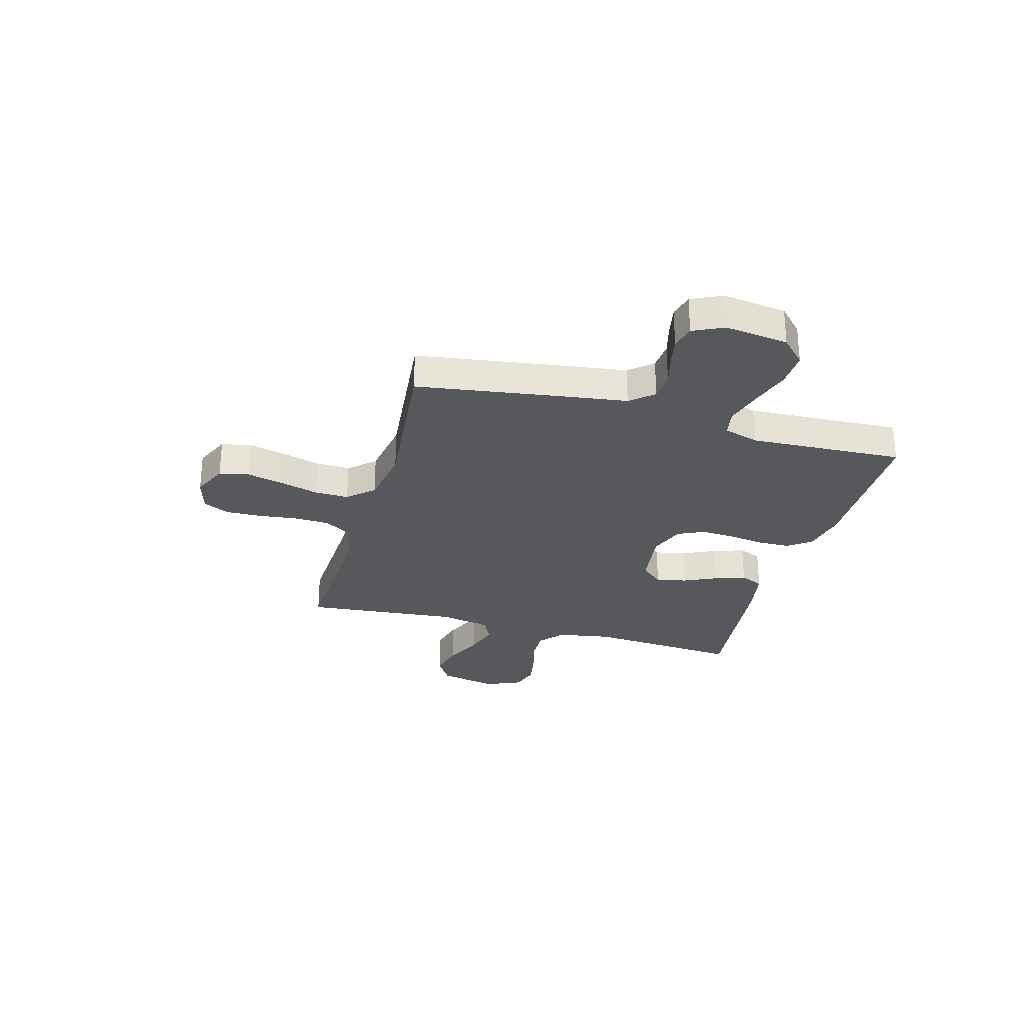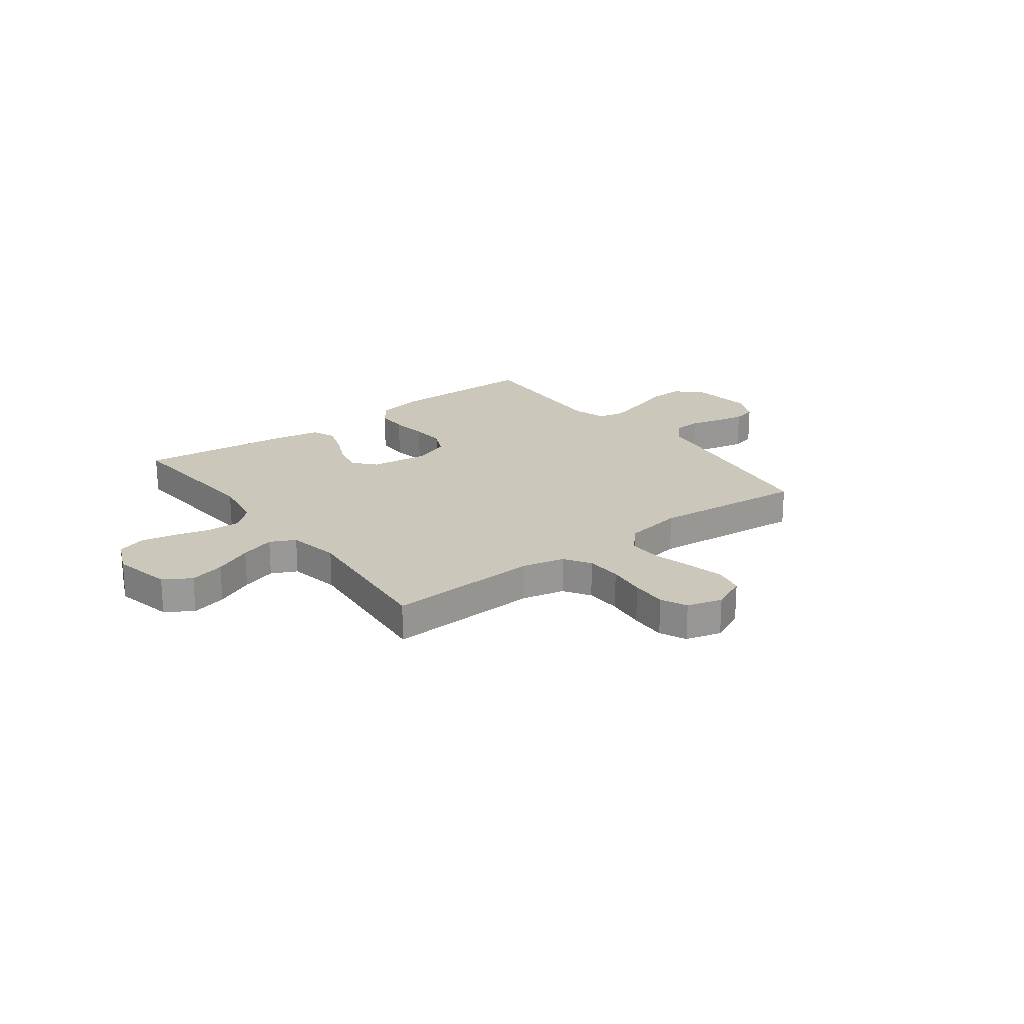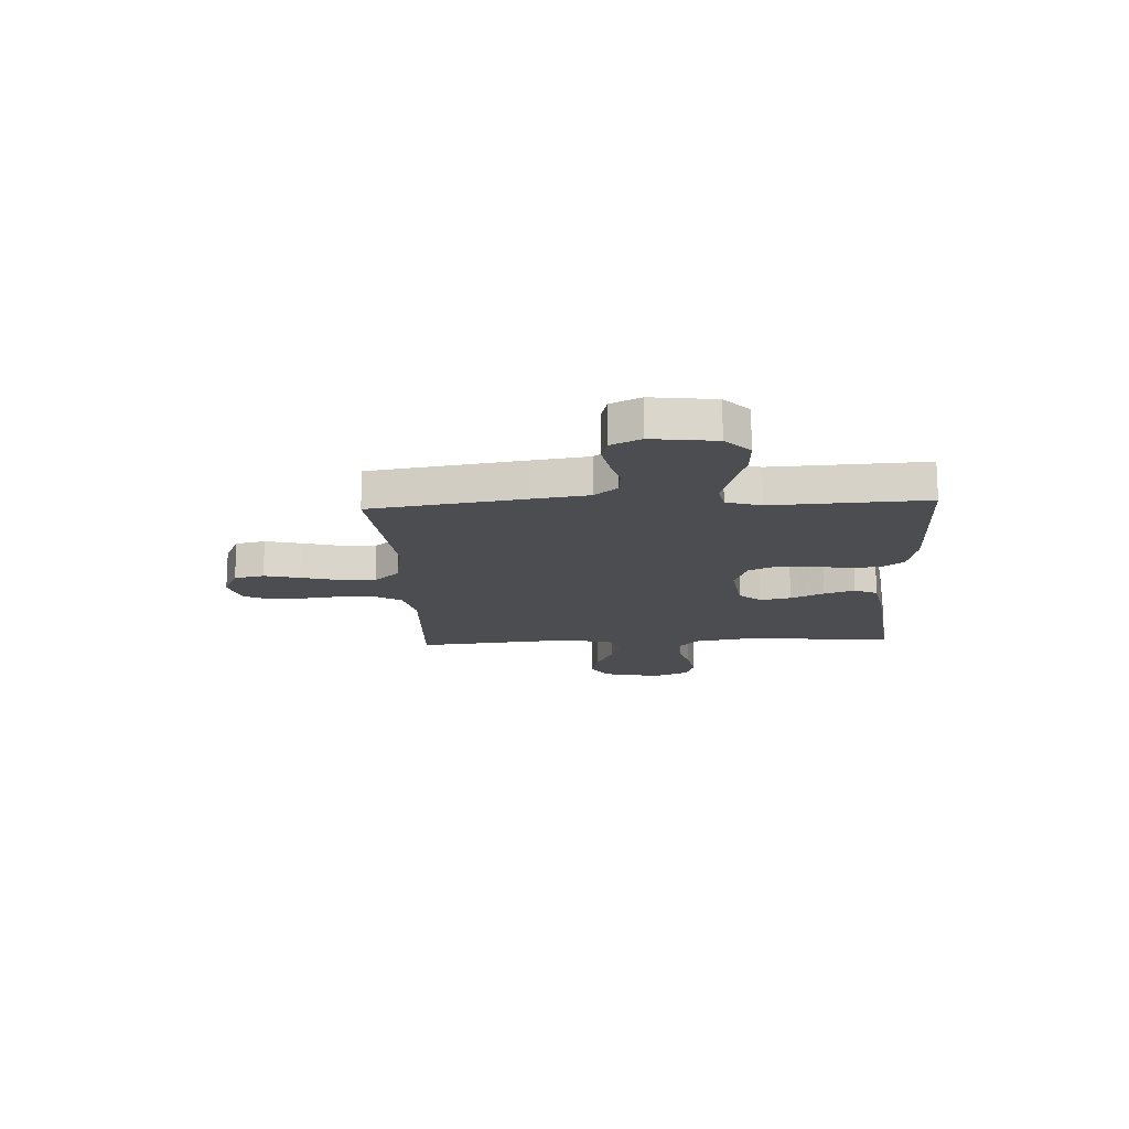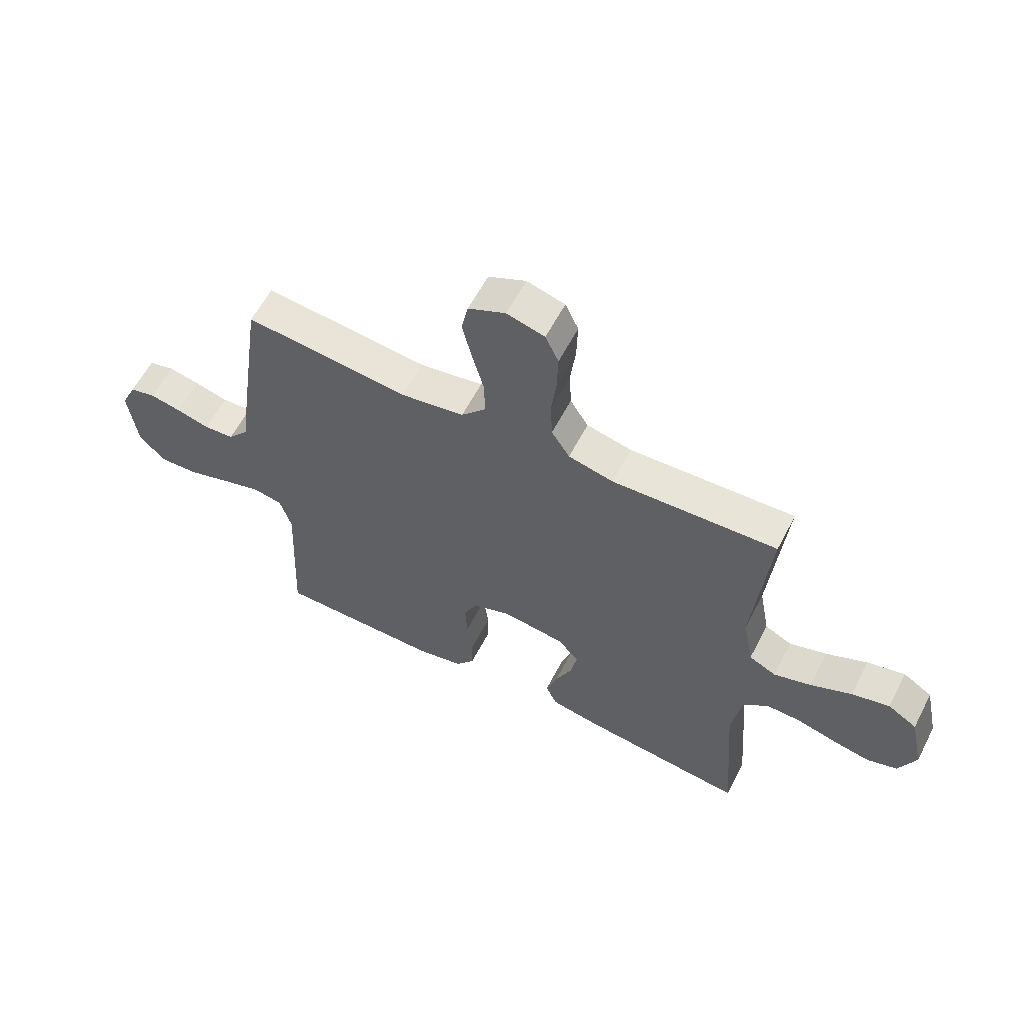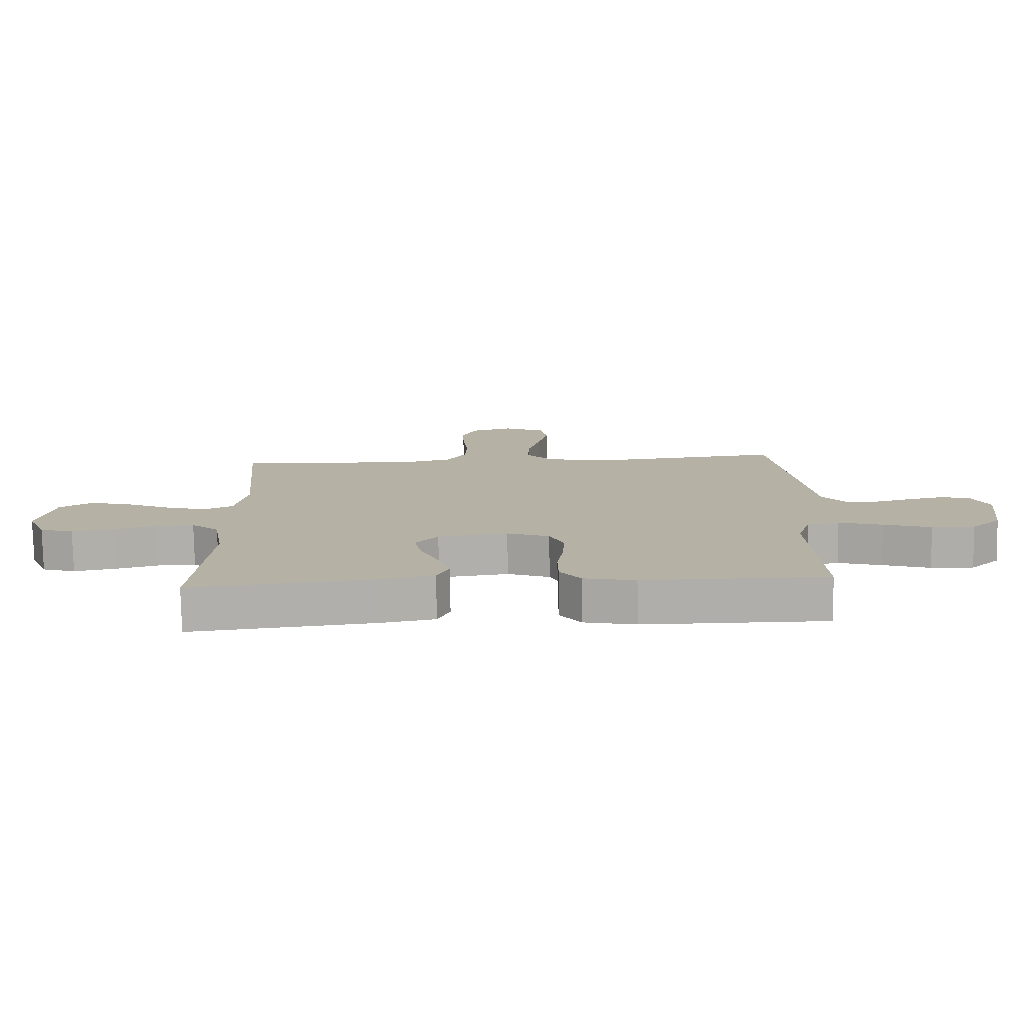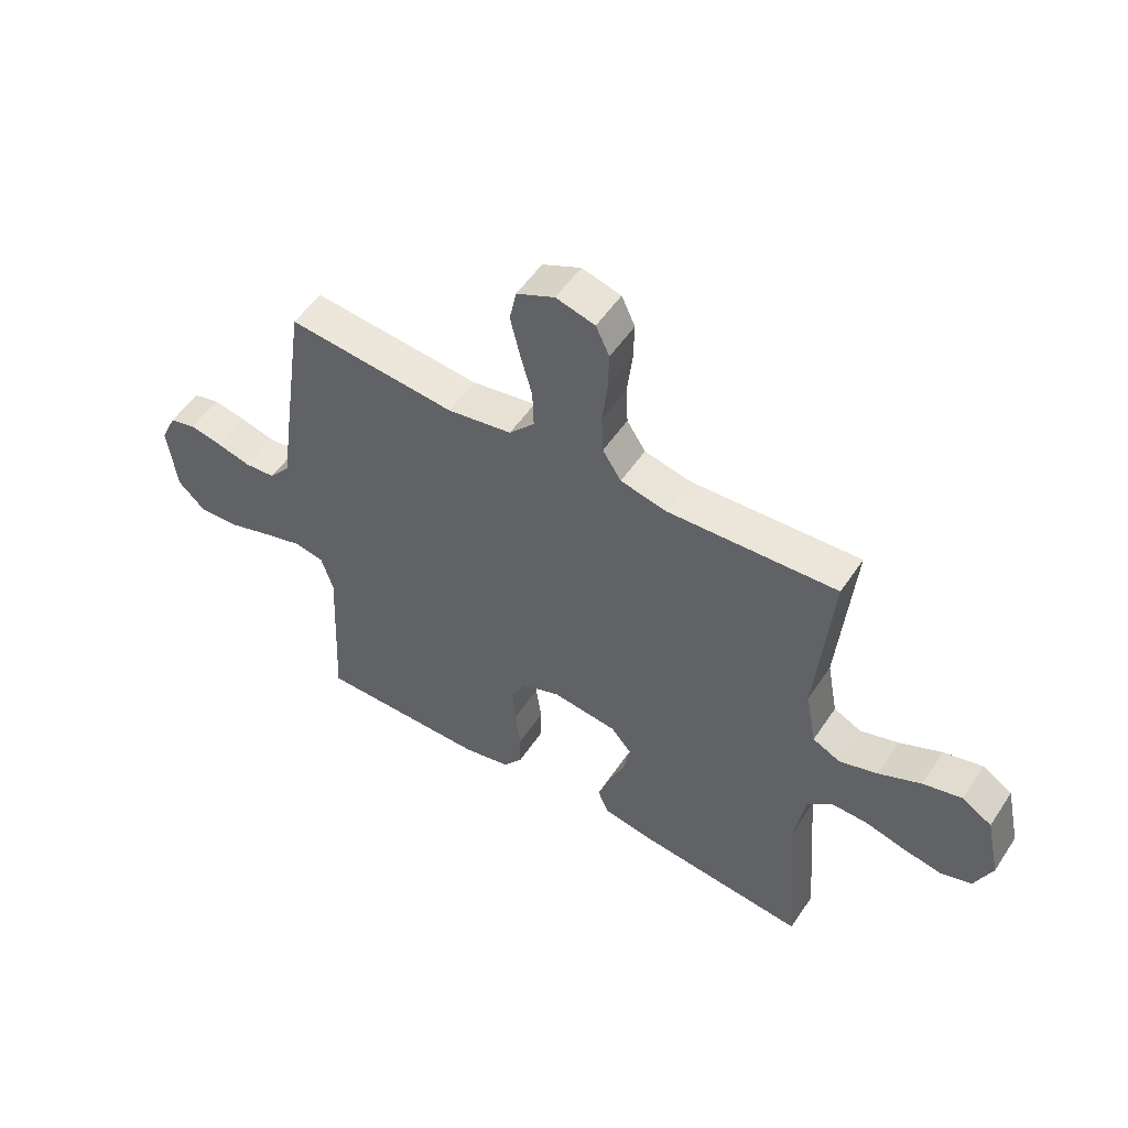
<metadata>
{"format":"obj","ext":"obj","renderer":"f3d","projection":"perspective","resolution":1024,"background":"white","views":[{"elev":-28.6,"azim":74.5,"up":"+Y"},{"elev":21.6,"azim":-37.0,"up":"+Y"},{"elev":-15.9,"azim":93.0,"up":"+Y"},{"elev":59.6,"azim":-152.7,"up":"+Z"},{"elev":-77.8,"azim":1.0,"up":"+Z"},{"elev":52.5,"azim":-147.2,"up":"+Z"}]}
</metadata>
<code>
v 0.5 0.07 -0.5
v 0.2 0.07 -0.501
v 0.115 0.07 -0.483
v 0.081 0.07 -0.438
v 0.08 0.07 -0.375
v 0.09 0.07 -0.305
v 0.094 0.07 -0.239
v 0.07 0.07 -0.187
v 0 0.07 -0.161
v -0.115 0.07 -0.176
v -0.152 0.07 -0.219
v -0.14 0.07 -0.279
v -0.11 0.07 -0.344
v -0.09 0.07 -0.404
v -0.11 0.07 -0.449
v -0.2 0.07 -0.466
v -0.5 0.07 -0.5
v -0.477 0.07 -0.2
v -0.495 0.07 -0.094
v -0.541 0.07 -0.054
v -0.605 0.07 -0.056
v -0.676 0.07 -0.075
v -0.744 0.07 -0.088
v -0.799 0.07 -0.071
v -0.83 0.07 0
v -0.805 0.07 0.114
v -0.752 0.07 0.147
v -0.683 0.07 0.13
v -0.608 0.07 0.096
v -0.54 0.07 0.075
v -0.491 0.07 0.099
v -0.472 0.07 0.2
v -0.5 0.07 0.5
v -0.2 0.07 0.486
v -0.118 0.07 0.505
v -0.085 0.07 0.556
v -0.082 0.07 0.626
v -0.091 0.07 0.701
v -0.093 0.07 0.771
v -0.069 0.07 0.822
v 0 0.07 0.841
v 0.068 0.07 0.81
v 0.08 0.07 0.752
v 0.063 0.07 0.681
v 0.042 0.07 0.605
v 0.04 0.07 0.538
v 0.085 0.07 0.489
v 0.2 0.07 0.47
v 0.5 0.07 0.5
v 0.544 0.07 0.2
v 0.559 0.07 0.092
v 0.597 0.07 0.047
v 0.652 0.07 0.043
v 0.712 0.07 0.059
v 0.77 0.07 0.071
v 0.817 0.07 0.059
v 0.845 0.07 0
v 0.829 0.07 -0.124
v 0.78 0.07 -0.171
v 0.71 0.07 -0.168
v 0.632 0.07 -0.143
v 0.56 0.07 -0.122
v 0.507 0.07 -0.132
v 0.486 0.07 -0.2
v 0.5 0 -0.5
v 0.2 0 -0.501
v 0.115 0 -0.483
v 0.081 0 -0.438
v 0.08 0 -0.375
v 0.09 0 -0.305
v 0.094 0 -0.239
v 0.07 0 -0.187
v 0 0 -0.161
v -0.115 0 -0.176
v -0.152 0 -0.219
v -0.14 0 -0.279
v -0.11 0 -0.344
v -0.09 0 -0.404
v -0.11 0 -0.449
v -0.2 0 -0.466
v -0.5 0 -0.5
v -0.477 0 -0.2
v -0.495 0 -0.094
v -0.541 0 -0.054
v -0.605 0 -0.056
v -0.676 0 -0.075
v -0.744 0 -0.088
v -0.799 0 -0.071
v -0.83 0 0
v -0.805 0 0.114
v -0.752 0 0.147
v -0.683 0 0.13
v -0.608 0 0.096
v -0.54 0 0.075
v -0.491 0 0.099
v -0.472 0 0.2
v -0.5 0 0.5
v -0.2 0 0.486
v -0.118 0 0.505
v -0.085 0 0.556
v -0.082 0 0.626
v -0.091 0 0.701
v -0.093 0 0.771
v -0.069 0 0.822
v 0 0 0.841
v 0.068 0 0.81
v 0.08 0 0.752
v 0.063 0 0.681
v 0.042 0 0.605
v 0.04 0 0.538
v 0.085 0 0.489
v 0.2 0 0.47
v 0.5 0 0.5
v 0.544 0 0.2
v 0.559 0 0.092
v 0.597 0 0.047
v 0.652 0 0.043
v 0.712 0 0.059
v 0.77 0 0.071
v 0.817 0 0.059
v 0.845 0 0
v 0.829 0 -0.124
v 0.78 0 -0.171
v 0.71 0 -0.168
v 0.632 0 -0.143
v 0.56 0 -0.122
v 0.507 0 -0.132
v 0.486 0 -0.2
f 59 60 61
f 58 59 61
f 57 58 61
f 56 57 61
f 55 56 61
f 54 55 61
f 53 54 61
f 52 53 61 62
f 51 52 62 63
f 51 63 64
f 50 51 64
f 49 50 64
f 48 49 64
f 43 44 45
f 42 43 45
f 41 42 45
f 40 41 45
f 39 40 45
f 38 39 45
f 37 38 45
f 36 37 45 46
f 35 36 46 47
f 32 33 34
f 47 48 64
f 35 47 64
f 34 35 64
f 32 34 64
f 31 32 64
f 27 28 29
f 26 27 29
f 25 26 29
f 24 25 29
f 23 24 29
f 22 23 29
f 21 22 29
f 20 21 29 30
f 16 17 18
f 15 16 18
f 14 15 18
f 13 14 18
f 12 13 18
f 11 12 18 19
f 20 30 31
f 19 20 31
f 11 19 31
f 10 11 31
f 4 5 6
f 3 4 6
f 2 3 6
f 1 2 6
f 64 1 6
f 64 6 7
f 9 10 31
f 8 9 31 64
f 7 8 64
f 125 124 123
f 125 123 122
f 125 122 121
f 125 121 120
f 125 120 119
f 125 119 118
f 125 118 117
f 126 125 117 116
f 127 126 116 115
f 128 127 115
f 128 115 114
f 128 114 113
f 128 113 112
f 109 108 107
f 109 107 106
f 109 106 105
f 109 105 104
f 109 104 103
f 109 103 102
f 109 102 101
f 110 109 101 100
f 111 110 100 99
f 98 97 96
f 128 112 111
f 128 111 99
f 128 99 98
f 128 98 96
f 128 96 95
f 93 92 91
f 93 91 90
f 93 90 89
f 93 89 88
f 93 88 87
f 93 87 86
f 93 86 85
f 94 93 85 84
f 82 81 80
f 82 80 79
f 82 79 78
f 82 78 77
f 82 77 76
f 83 82 76 75
f 95 94 84
f 95 84 83
f 95 83 75
f 95 75 74
f 70 69 68
f 70 68 67
f 70 67 66
f 70 66 65
f 70 65 128
f 71 70 128
f 95 74 73
f 128 95 73 72
f 128 72 71
f 1 65 66 2
f 2 66 67 3
f 3 67 68 4
f 4 68 69 5
f 5 69 70 6
f 6 70 71 7
f 7 71 72 8
f 8 72 73 9
f 9 73 74 10
f 10 74 75 11
f 11 75 76 12
f 12 76 77 13
f 13 77 78 14
f 14 78 79 15
f 15 79 80 16
f 16 80 81 17
f 17 81 82 18
f 18 82 83 19
f 19 83 84 20
f 20 84 85 21
f 21 85 86 22
f 22 86 87 23
f 23 87 88 24
f 24 88 89 25
f 25 89 90 26
f 26 90 91 27
f 27 91 92 28
f 28 92 93 29
f 29 93 94 30
f 30 94 95 31
f 31 95 96 32
f 32 96 97 33
f 33 97 98 34
f 34 98 99 35
f 35 99 100 36
f 36 100 101 37
f 37 101 102 38
f 38 102 103 39
f 39 103 104 40
f 40 104 105 41
f 41 105 106 42
f 42 106 107 43
f 43 107 108 44
f 44 108 109 45
f 45 109 110 46
f 46 110 111 47
f 47 111 112 48
f 48 112 113 49
f 49 113 114 50
f 50 114 115 51
f 51 115 116 52
f 52 116 117 53
f 53 117 118 54
f 54 118 119 55
f 55 119 120 56
f 56 120 121 57
f 57 121 122 58
f 58 122 123 59
f 59 123 124 60
f 60 124 125 61
f 61 125 126 62
f 62 126 127 63
f 63 127 128 64
f 64 128 65 1

</code>
